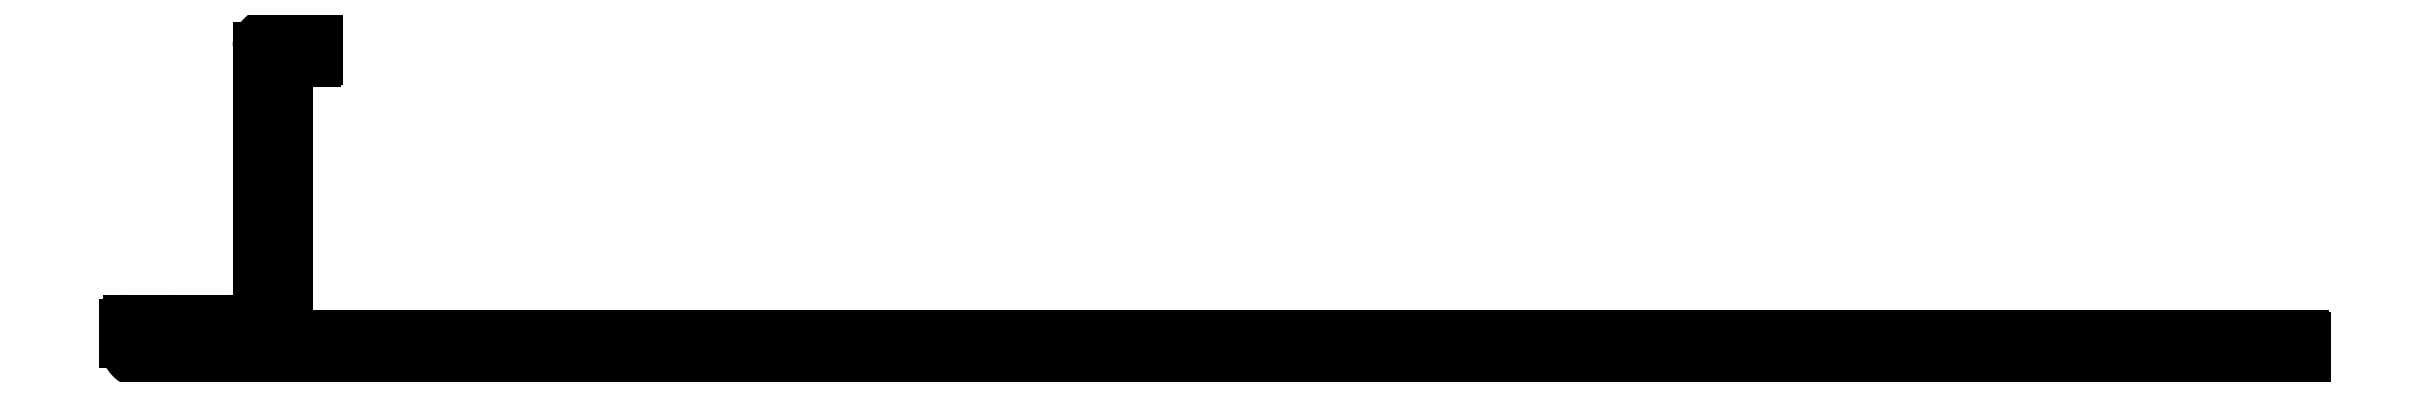
<metadata>
{"format":"dxf","ext":"dxf","renderer":"ezdxf+matplotlib","layout":"modelspace","background":"white","min_lineweight":24,"dpi":150}
</metadata>
<code>
0
SECTION
2
ENTITIES
0
LINE
8
0
10
455.6
20
802.4
30
0
11
460.6
21
802.4
31
0
0
ARC
8
0
10
460.6
20
801.9
30
0
40
0.5
50
270
51
90
0
LINE
8
0
10
460.6
20
801.4
30
0
11
460.2
21
801.4
31
0
0
ARC
8
0
10
460.2
20
801.1
30
0
40
0.3
50
89.99
51
180
0
LINE
8
0
10
459.9
20
801.1
30
0
11
459.9
21
798.8
31
0
0
ARC
8
0
10
460.2
20
798.8
30
0
40
0.3
50
180
51
270
0
LINE
8
0
10
460.2
20
798.5
30
0
11
466
21
798.5
31
0
0
ARC
8
0
10
466
20
798.8
30
0
40
0.3
50
270
51
7.589e-07
0
LINE
8
0
10
466.3
20
798.8
30
0
11
466.3
21
801.1
31
0
0
ARC
8
0
10
466
20
801.1
30
0
40
0.3
50
0.002333
51
90.01
0
LINE
8
0
10
466
20
801.4
30
0
11
465.6
21
801.4
31
0
0
ARC
8
0
10
465.6
20
801.9
30
0
40
0.5
50
90
51
270
0
LINE
8
0
10
465.6
20
802.4
30
0
11
468.9
21
802.4
31
0
0
ARC
8
0
10
468.9
20
801.9
30
0
40
0.5
50
360
51
90
0
LINE
8
0
10
469.4
20
801.9
30
0
11
469.4
21
800.4
31
0
0
ARC
8
0
10
470.4
20
800.4
30
0
40
1
50
180
51
270
0
LINE
8
0
10
470.4
20
799.4
30
0
11
471.7
21
799.4
31
0
0
ARC
8
0
10
471.7
20
800.4
30
0
40
1
50
270
51
360
0
LINE
8
0
10
472.7
20
800.4
30
0
11
472.7
21
838.4
31
0
0
ARC
8
0
10
474.7
20
838.4
30
0
40
2
50
90
51
180
0
LINE
8
0
10
474.7
20
840.4
30
0
11
480.4
21
840.4
31
0
0
ARC
8
0
10
480.4
20
840.1
30
0
40
0.3
50
0.002333
51
90.01
0
LINE
8
0
10
480.7
20
840.1
30
0
11
480.7
21
836.7
31
0
0
ARC
8
0
10
480.4
20
836.7
30
0
40
0.3
50
270
51
7.449e-07
0
LINE
8
0
10
480.4
20
836.4
30
0
11
477
21
836.4
31
0
0
ARC
8
0
10
477
20
836.1
30
0
40
0.3
50
89.99
51
180
0
LINE
8
0
10
476.7
20
836.1
30
0
11
476.7
21
800.7
31
0
0
ARC
8
0
10
477
20
800.7
30
0
40
0.3
50
180
51
270
0
LINE
8
0
10
477
20
800.4
30
0
11
742.4
21
800.4
31
0
0
ARC
8
0
10
742.4
20
800.1
30
0
40
0.3
50
2.388e-10
51
90
0
LINE
8
0
10
742.7
20
800.1
30
0
11
742.7
21
796.7
31
0
0
ARC
8
0
10
742.4
20
796.7
30
0
40
0.3
50
270
51
2.388e-10
0
LINE
8
0
10
742.4
20
796.4
30
0
11
458.1
21
796.4
31
0
0
ARC
8
0
10
458.1
20
799.4
30
0
40
3
50
180
51
270
0
LINE
8
0
10
455.1
20
799.4
30
0
11
455.1
21
801.9
31
0
0
ARC
8
0
10
455.6
20
801.9
30
0
40
0.5
50
90
51
180
0
ENDSEC
0
EOF

</code>
